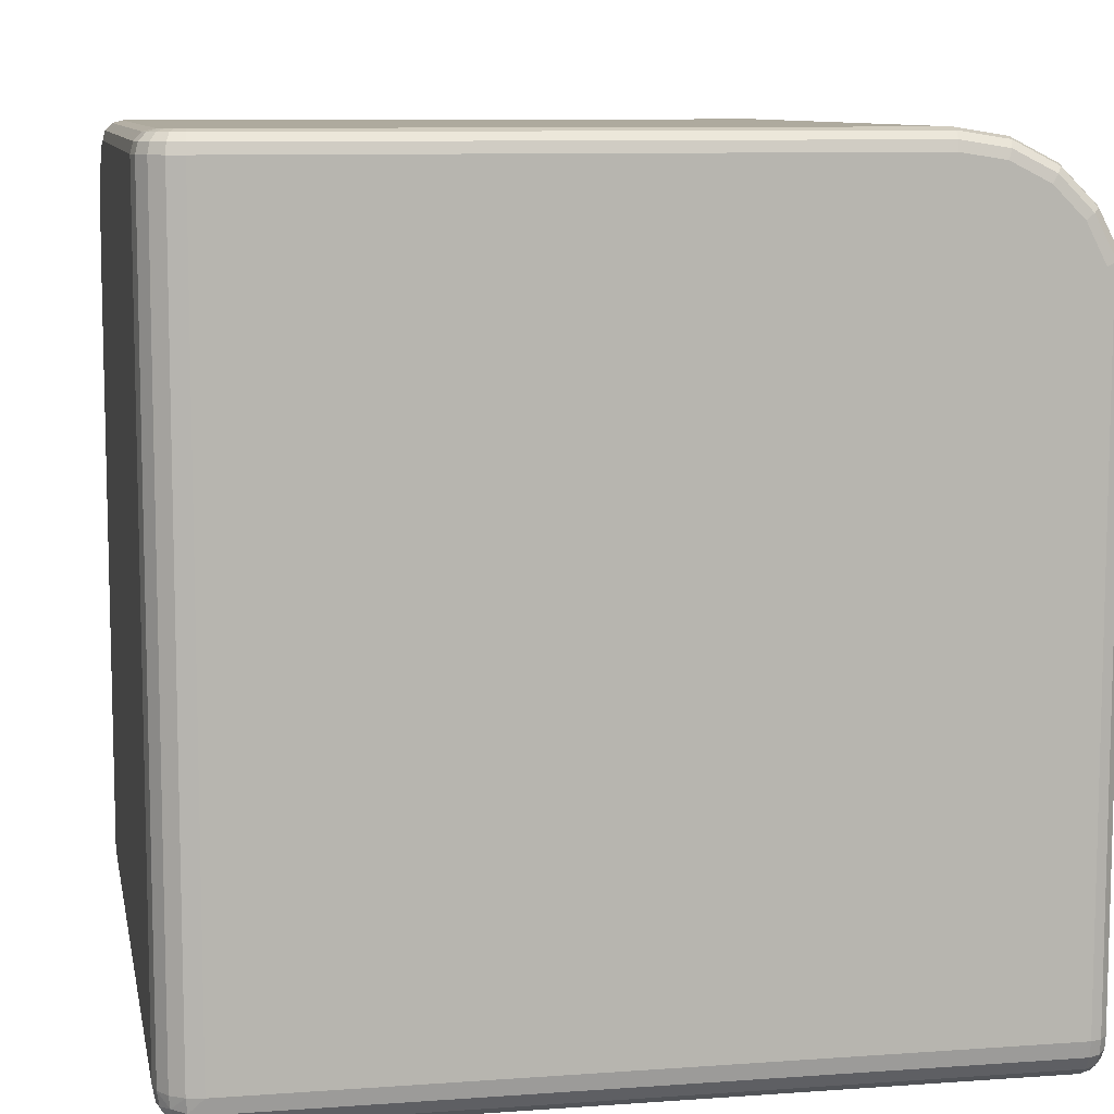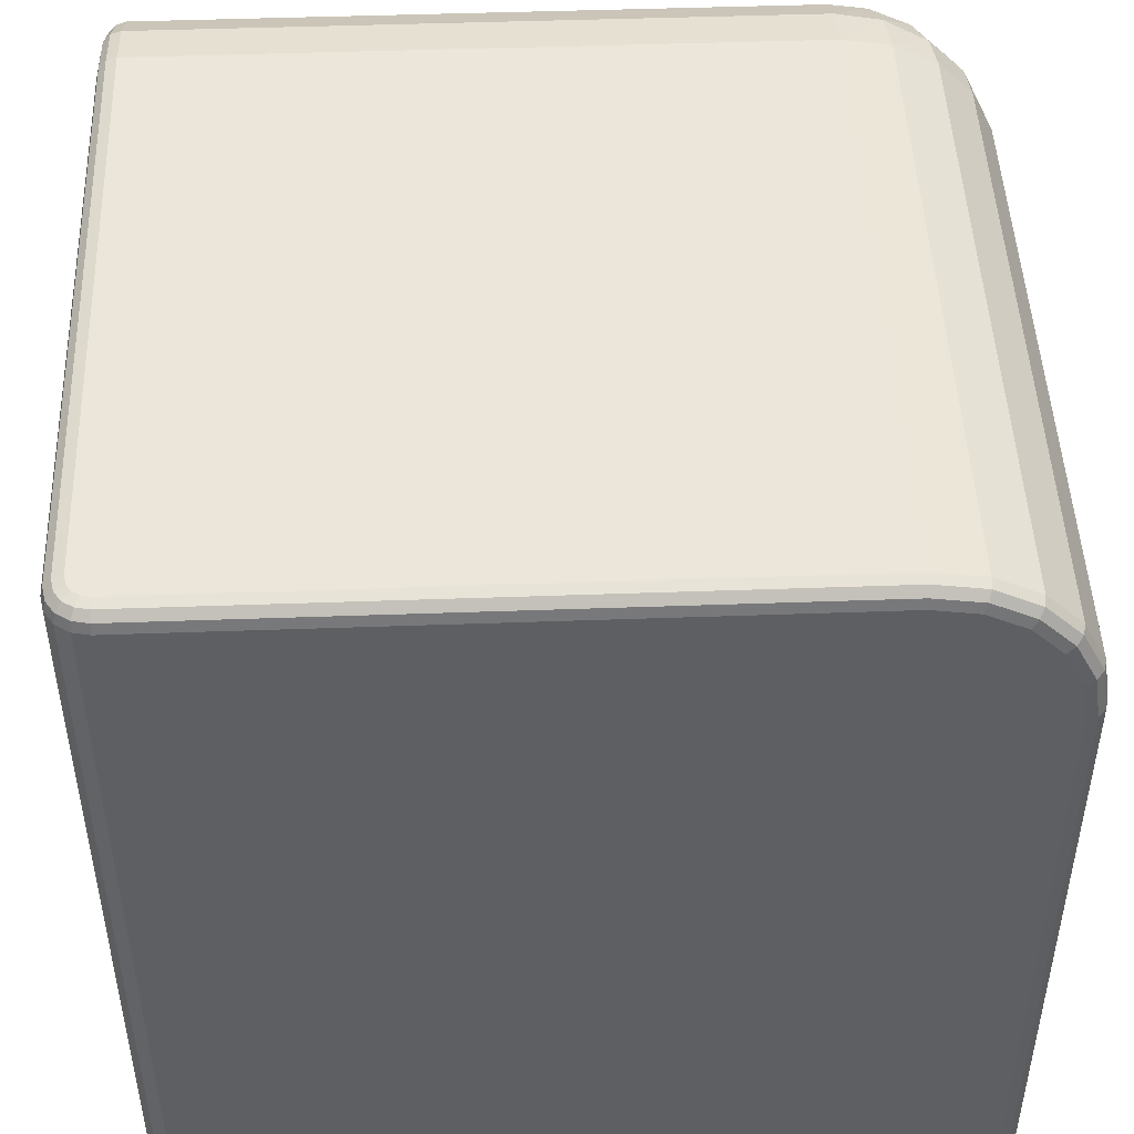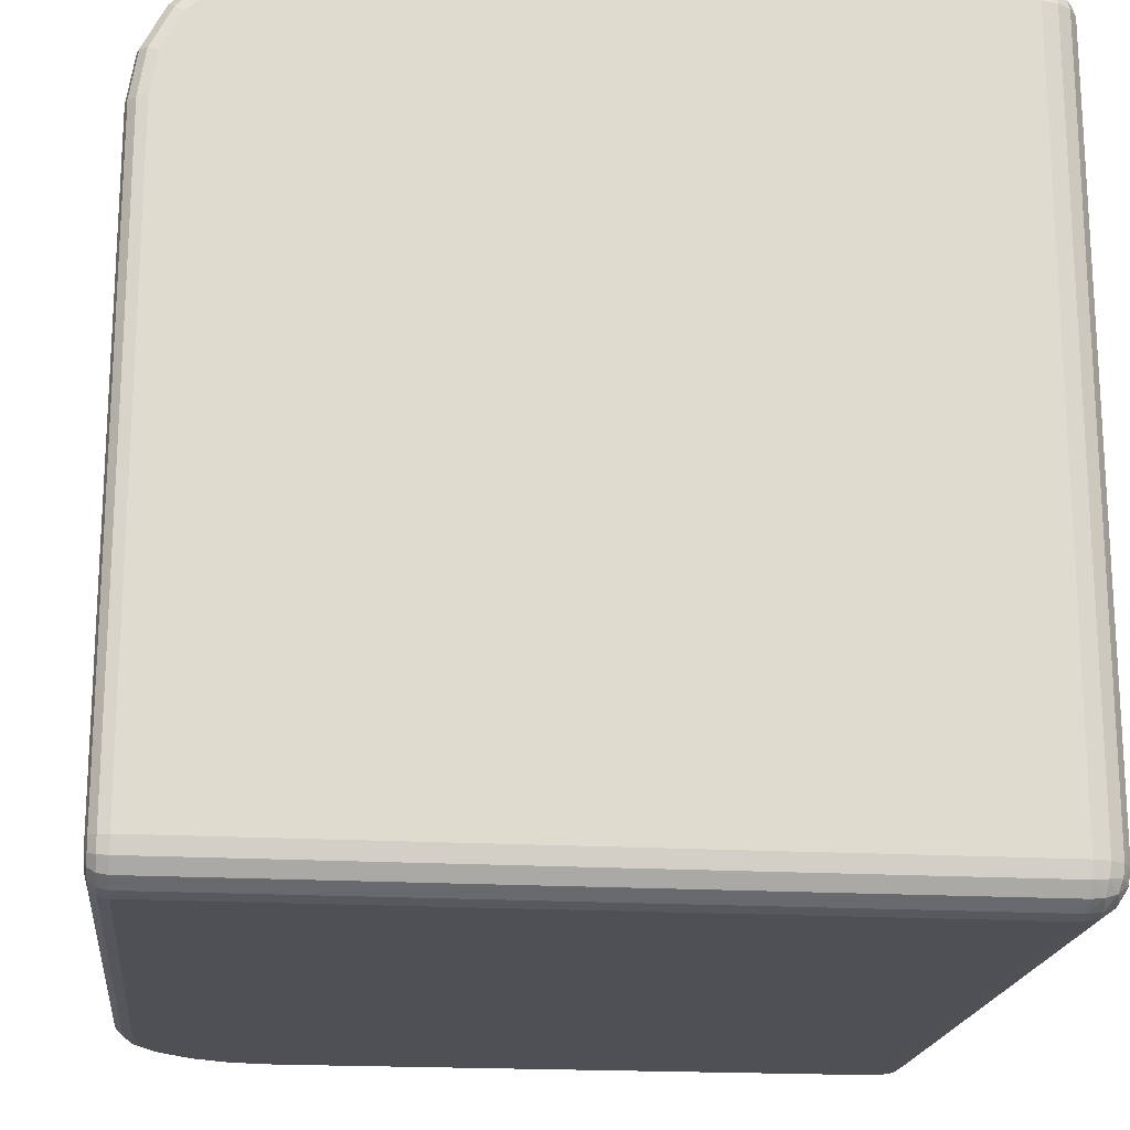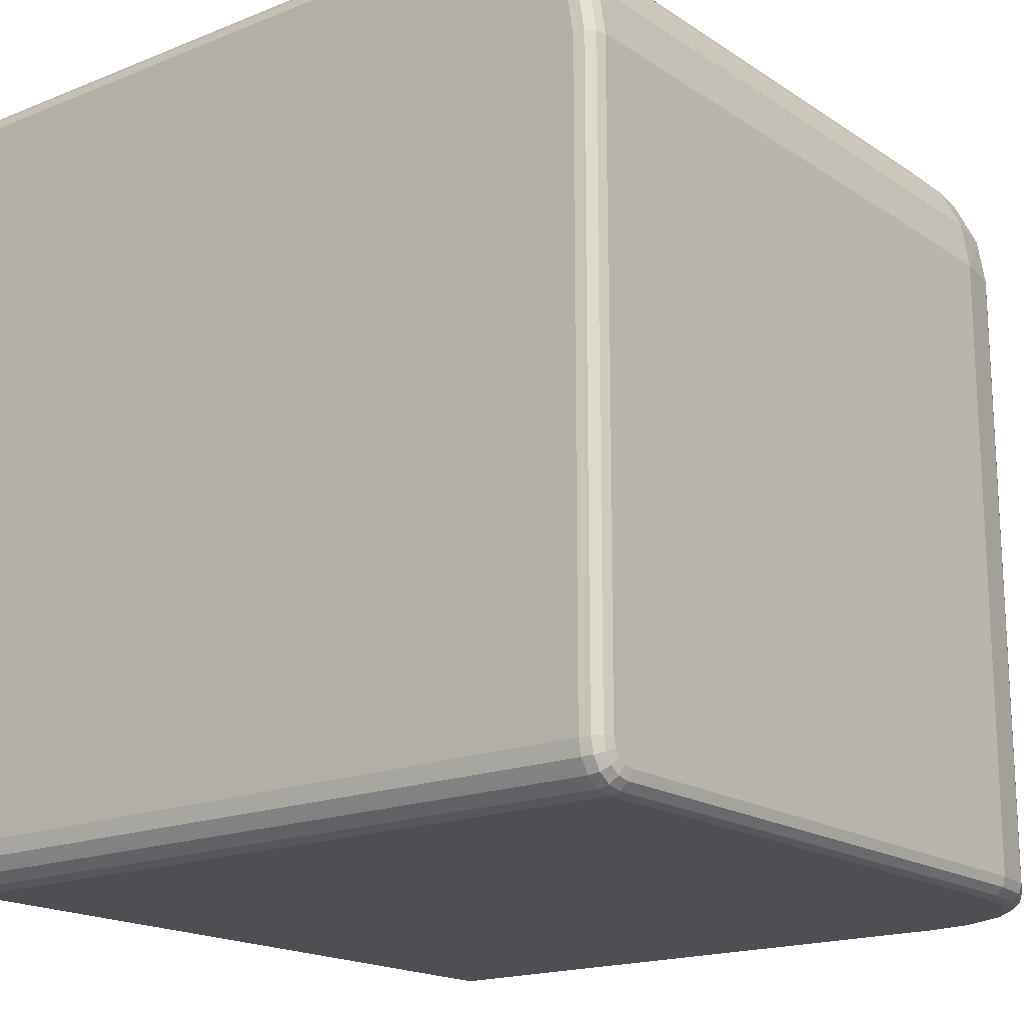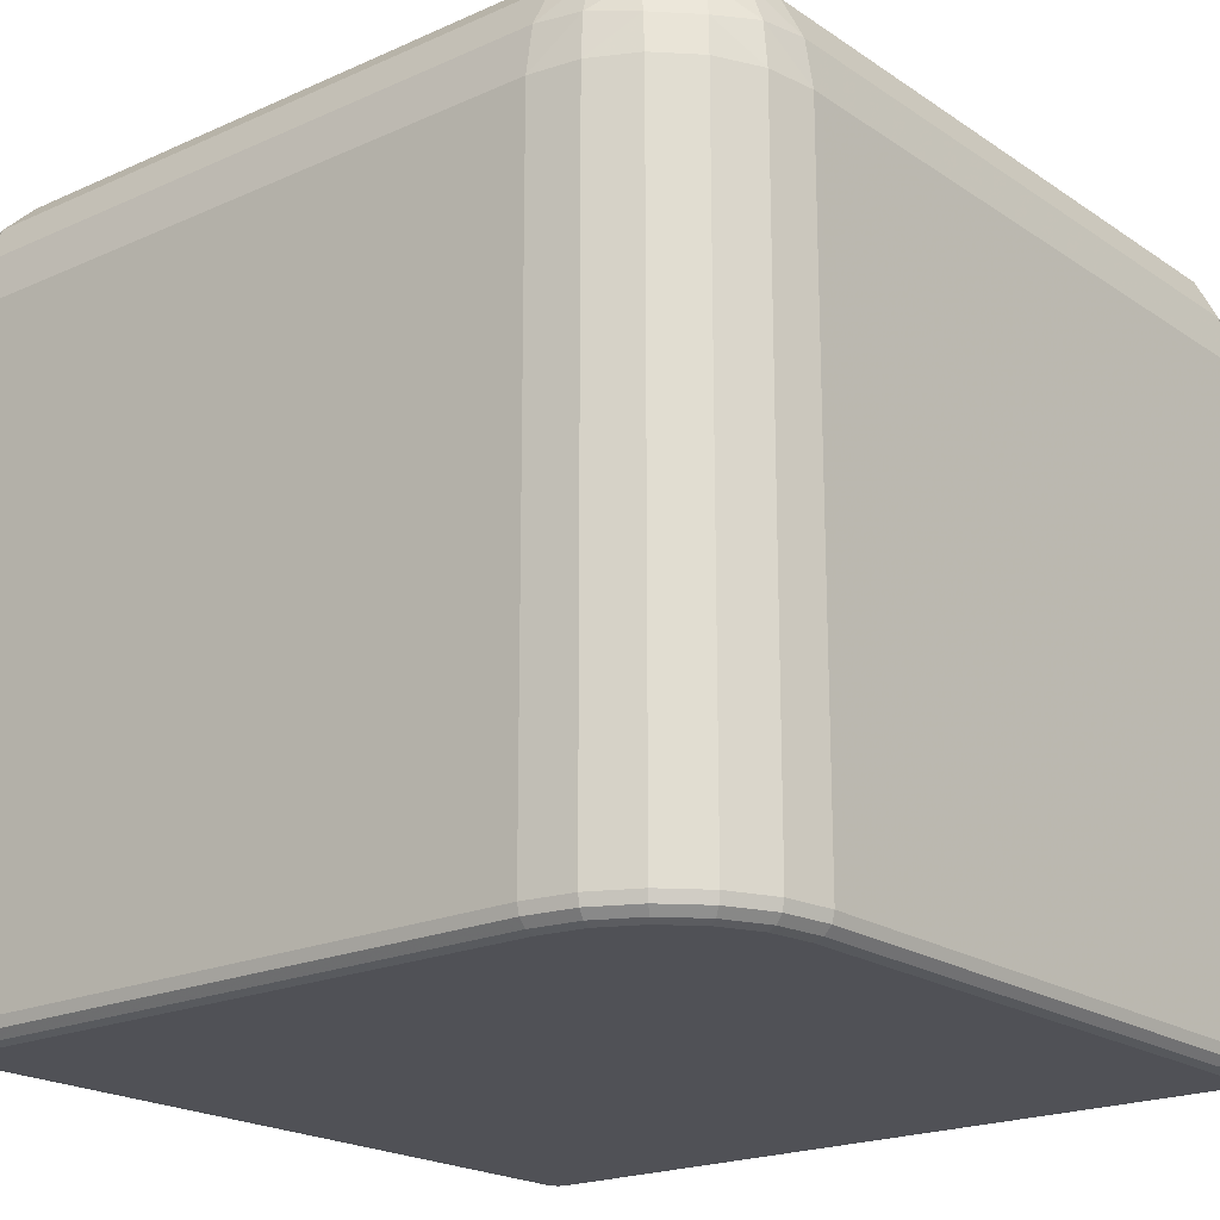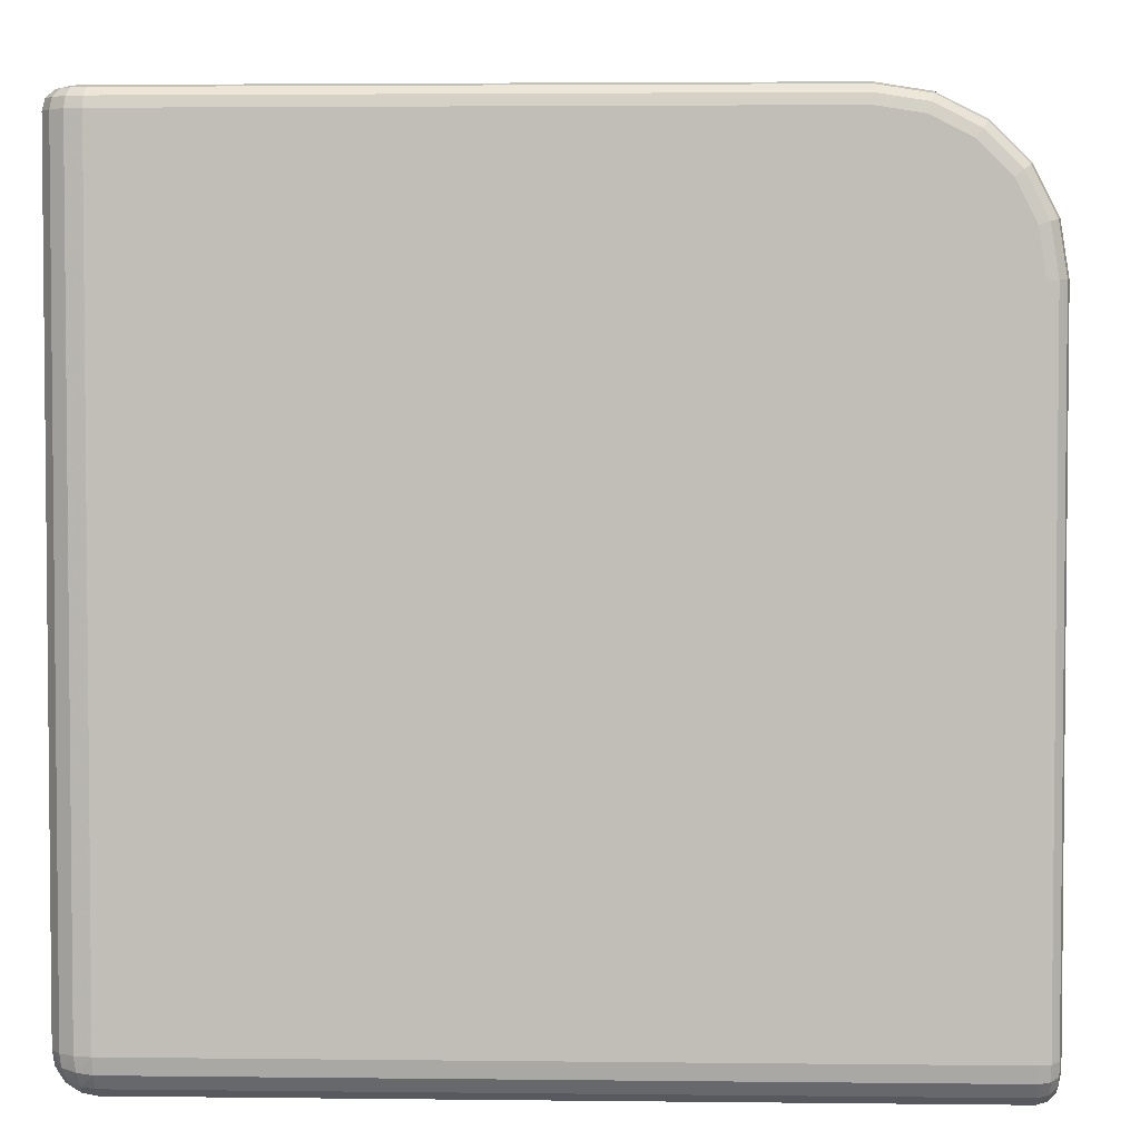
<metadata>
{"format":"obj","ext":"obj","renderer":"f3d","projection":"perspective","resolution":1024,"background":"white","views":[{"elev":9.2,"azim":-100.8,"up":"+Y"},{"elev":47.6,"azim":-92.3,"up":"+Y"},{"elev":-19.0,"azim":173.7,"up":"+Y"},{"elev":-17.9,"azim":-51.8,"up":"+Y"},{"elev":-20.3,"azim":39.4,"up":"+Y"},{"elev":3.5,"azim":-87.7,"up":"+Y"}]}
</metadata>
<code>
v -146.9 -149.6 -145
v -148.5 -148.5 -145
v -149.6 -146.9 -145
v -150 -145 -145
v -149.6 -145 -146.9
v -148.5 -145 -148.5
v -146.9 -145 -149.6
v -145 -145 -150
v -145 -146.9 -149.6
v -145 -148.5 -148.5
v -145 -149.6 -146.9
v -145 -150 -145
v -146.7 -149.4 -146.7
v -148.4 -148.4 -146.5
v -149.4 -146.7 -146.7
v -148.4 -146.5 -148.4
v -146.7 -146.7 -149.4
v -146.5 -148.4 -148.4
v -147.9 -147.9 -147.9
v -50.93 -63.13 -69
v -53.63 -57.83 -69
v -57.83 -53.63 -69
v -63.13 -50.93 -69
v -69 -50 -69
v -69 -50.93 -63.13
v -69 -53.63 -57.83
v -69 -57.83 -53.63
v -69 -63.13 -50.93
v -69 -69 -50
v -63.13 -69 -50.93
v -57.83 -69 -53.63
v -53.63 -69 -57.83
v -50.93 -69 -63.13
v -50 -69 -69
v -51.66 -63.52 -63.52
v -54 -58.29 -64.43
v -58.29 -54 -64.43
v -63.52 -51.66 -63.52
v -64.43 -54 -58.29
v -64.43 -58.29 -54
v -63.52 -63.52 -51.66
v -58.29 -64.43 -54
v -54 -64.43 -58.29
v -55.42 -59.62 -59.62
v -59.62 -55.42 -59.62
v -59.62 -59.62 -55.42
v -147.5 -50 -144.8
v -148.8 -50.33 -144.9
v -149.7 -51.23 -145
v -150 -52.45 -145
v -147.5 -50 -69
v -148.8 -50.33 -69.02
v -149.7 -51.23 -69.09
v -150 -52.45 -69.19
v -145 -150 -52.45
v -145 -149.7 -51.23
v -144.9 -148.8 -50.33
v -144.8 -147.5 -50
v -69 -147.5 -50
v -69.02 -148.8 -50.33
v -69.09 -149.7 -51.23
v -69.19 -150 -52.45
v -149.6 -52.45 -146.9
v -149.3 -51.23 -146.8
v -148.5 -50.33 -146.4
v -147.3 -50 -146
v -148.5 -52.45 -148.5
v -148.3 -51.23 -148.3
v -147.7 -50.33 -147.7
v -146.8 -50 -146.8
v -146.9 -52.45 -149.6
v -146.8 -51.23 -149.3
v -146.4 -50.33 -148.5
v -146 -50 -147.3
v -145 -52.45 -150
v -145 -51.23 -149.7
v -144.9 -50.33 -148.8
v -144.8 -50 -147.5
v -150 -145 -52.45
v -149.7 -145 -51.23
v -148.8 -144.9 -50.33
v -147.5 -144.8 -50
v -147.3 -146 -50
v -148.5 -146.4 -50.33
v -149.3 -146.8 -51.23
v -149.6 -146.9 -52.45
v -146.8 -146.8 -50
v -147.7 -147.7 -50.33
v -148.3 -148.3 -51.23
v -148.5 -148.5 -52.45
v -146 -147.3 -50
v -146.4 -148.5 -50.33
v -146.8 -149.3 -51.23
v -146.9 -149.6 -52.45
v -52.45 -150 -145
v -51.23 -149.7 -145
v -50.33 -148.8 -144.9
v -50 -147.5 -144.8
v -50 -147.3 -146
v -50.33 -148.5 -146.4
v -51.23 -149.3 -146.8
v -52.45 -149.6 -146.9
v -50 -146.8 -146.8
v -50.33 -147.7 -147.7
v -51.23 -148.3 -148.3
v -52.45 -148.5 -148.5
v -50 -146 -147.3
v -50.33 -146.4 -148.5
v -51.23 -146.8 -149.3
v -52.45 -146.9 -149.6
v -50 -144.8 -147.5
v -50.33 -144.9 -148.8
v -51.23 -145 -149.7
v -52.45 -145 -150
v -52.45 -150 -69.19
v -51.23 -149.7 -69.09
v -50.33 -148.8 -69.02
v -50 -147.5 -69
v -150 -69.19 -52.45
v -149.7 -69.09 -51.23
v -148.8 -69.02 -50.33
v -147.5 -69 -50
v -50 -69 -147.5
v -50.33 -69.02 -148.8
v -51.23 -69.09 -149.7
v -52.45 -69.19 -150
v -69.19 -52.45 -150
v -69.09 -51.23 -149.7
v -69.02 -50.33 -148.8
v -69 -50 -147.5
v -63.89 -53.29 -150
v -63.51 -52.11 -149.7
v -63.23 -51.25 -148.8
v -63.13 -50.93 -147.5
v -59.29 -55.64 -150
v -58.56 -54.63 -149.7
v -58.03 -53.9 -148.8
v -57.83 -53.63 -147.5
v -55.64 -59.29 -150
v -54.63 -58.56 -149.7
v -53.9 -58.03 -148.8
v -53.63 -57.83 -147.5
v -53.29 -63.89 -150
v -52.11 -63.51 -149.7
v -51.25 -63.23 -148.8
v -50.93 -63.13 -147.5
v -150 -63.89 -53.29
v -149.7 -63.51 -52.11
v -148.8 -63.23 -51.25
v -147.5 -63.13 -50.93
v -150 -59.29 -55.64
v -149.7 -58.56 -54.63
v -148.8 -58.03 -53.9
v -147.5 -57.83 -53.63
v -150 -55.64 -59.29
v -149.7 -54.63 -58.56
v -148.8 -53.9 -58.03
v -147.5 -53.63 -57.83
v -150 -53.29 -63.89
v -149.7 -52.11 -63.51
v -148.8 -51.25 -63.23
v -147.5 -50.93 -63.13
v -53.29 -150 -63.89
v -52.11 -149.7 -63.51
v -51.25 -148.8 -63.23
v -50.93 -147.5 -63.13
v -55.64 -150 -59.29
v -54.63 -149.7 -58.56
v -53.9 -148.8 -58.03
v -53.63 -147.5 -57.83
v -59.29 -150 -55.64
v -58.56 -149.7 -54.63
v -58.03 -148.8 -53.9
v -57.83 -147.5 -53.63
v -63.89 -150 -53.29
v -63.51 -149.7 -52.11
v -63.23 -148.8 -51.25
v -63.13 -147.5 -50.93
f 11 12 13
f 13 12 1
f 13 1 14
f 14 1 2
f 2 3 14
f 14 3 15
f 3 4 15
f 15 4 5
f 15 5 16
f 16 5 6
f 6 7 16
f 16 7 17
f 7 8 17
f 17 8 9
f 17 9 18
f 18 9 10
f 10 11 18
f 18 11 13
f 18 13 19
f 19 13 14
f 14 15 19
f 19 15 16
f 16 17 19
f 19 17 18
f 33 34 35
f 35 20 36
f 36 20 21
f 36 21 37
f 37 21 22
f 22 23 37
f 37 23 38
f 23 24 38
f 38 25 39
f 39 25 26
f 39 26 40
f 40 26 27
f 27 28 40
f 40 28 41
f 28 29 41
f 41 30 42
f 42 30 31
f 42 31 43
f 43 31 32
f 32 33 43
f 43 33 35
f 43 35 44
f 44 36 45
f 45 36 37
f 37 38 45
f 45 39 46
f 46 39 40
f 40 41 46
f 46 42 44
f 44 42 43
f 49 64 50
f 50 64 63
f 48 65 49
f 49 65 64
f 47 66 48
f 48 66 65
f 57 60 58
f 58 60 59
f 56 61 57
f 57 61 60
f 55 62 56
f 56 62 61
f 82 81 83
f 83 81 84
f 81 80 84
f 84 80 85
f 80 79 85
f 85 79 86
f 98 97 99
f 99 97 100
f 97 96 100
f 100 96 101
f 96 95 101
f 101 95 102
f 50 63 4
f 4 63 5
f 63 67 5
f 5 67 6
f 67 71 6
f 6 71 7
f 71 75 7
f 7 75 8
f 4 3 79
f 79 3 86
f 3 2 86
f 86 2 90
f 2 1 90
f 90 1 94
f 1 12 94
f 94 12 55
f 12 11 95
f 95 11 102
f 11 10 102
f 102 10 106
f 10 9 106
f 106 9 110
f 9 8 110
f 110 8 114
f 24 23 130
f 130 23 134
f 23 22 134
f 134 22 138
f 22 21 138
f 138 21 142
f 21 20 142
f 142 20 146
f 20 34 146
f 146 34 123
f 29 28 122
f 122 28 150
f 28 27 150
f 150 27 154
f 27 26 154
f 154 26 158
f 26 25 158
f 158 25 162
f 25 24 162
f 162 24 51
f 34 33 118
f 118 33 166
f 33 32 166
f 166 32 170
f 32 31 170
f 170 31 174
f 31 30 174
f 174 30 178
f 30 29 178
f 178 29 59
f 47 51 24
f 123 34 111
f 58 59 29
f 62 55 12
f 54 50 4
f 8 126 114
f 50 54 49
f 49 54 53
f 48 52 47
f 47 52 51
f 49 53 48
f 48 53 52
f 65 66 69
f 69 66 70
f 63 64 67
f 67 64 68
f 64 65 68
f 68 65 69
f 69 70 73
f 73 70 74
f 67 68 71
f 71 68 72
f 68 69 72
f 72 69 73
f 73 74 77
f 77 74 78
f 71 72 75
f 75 72 76
f 72 73 76
f 76 73 77
f 77 78 129
f 129 78 130
f 75 76 127
f 127 76 128
f 76 77 128
f 128 77 129
f 81 82 121
f 121 82 122
f 79 80 119
f 119 80 120
f 80 81 120
f 120 81 121
f 85 86 89
f 89 86 90
f 83 84 87
f 87 84 88
f 84 85 88
f 88 85 89
f 89 90 93
f 93 90 94
f 87 88 91
f 91 88 92
f 88 89 92
f 92 89 93
f 56 93 55
f 55 93 94
f 57 92 56
f 56 92 93
f 58 91 57
f 57 91 92
f 97 98 117
f 117 98 118
f 95 96 115
f 115 96 116
f 96 97 116
f 116 97 117
f 101 102 105
f 105 102 106
f 99 100 103
f 103 100 104
f 100 101 104
f 104 101 105
f 105 106 109
f 109 106 110
f 103 104 107
f 107 104 108
f 104 105 108
f 108 105 109
f 110 114 109
f 109 114 113
f 108 112 107
f 107 112 111
f 109 113 108
f 108 113 112
f 114 126 113
f 113 126 125
f 112 124 111
f 111 124 123
f 113 125 112
f 112 125 124
f 117 118 165
f 165 118 166
f 115 116 163
f 163 116 164
f 116 117 164
f 164 117 165
f 121 122 149
f 149 122 150
f 119 120 147
f 147 120 148
f 120 121 148
f 148 121 149
f 129 130 133
f 133 130 134
f 127 128 131
f 131 128 132
f 128 129 132
f 132 129 133
f 133 134 137
f 137 134 138
f 131 132 135
f 135 132 136
f 132 133 136
f 136 133 137
f 137 138 141
f 141 138 142
f 135 136 139
f 139 136 140
f 136 137 140
f 140 137 141
f 141 142 145
f 145 142 146
f 139 140 143
f 143 140 144
f 140 141 144
f 144 141 145
f 124 145 123
f 123 145 146
f 125 144 124
f 124 144 145
f 126 143 125
f 125 143 144
f 149 150 153
f 153 150 154
f 147 148 151
f 151 148 152
f 148 149 152
f 152 149 153
f 153 154 157
f 157 154 158
f 151 152 155
f 155 152 156
f 152 153 156
f 156 153 157
f 157 158 161
f 161 158 162
f 155 156 159
f 159 156 160
f 156 157 160
f 160 157 161
f 52 161 51
f 51 161 162
f 53 160 52
f 52 160 161
f 54 159 53
f 53 159 160
f 165 166 169
f 169 166 170
f 163 164 167
f 167 164 168
f 164 165 168
f 168 165 169
f 169 170 173
f 173 170 174
f 167 168 171
f 171 168 172
f 168 169 172
f 172 169 173
f 173 174 177
f 177 174 178
f 171 172 175
f 175 172 176
f 172 173 176
f 176 173 177
f 60 177 59
f 59 177 178
f 61 176 60
f 60 176 177
f 62 175 61
f 61 175 176
f 87 29 83
f 29 82 83
f 70 24 74
f 24 78 74
f 103 34 99
f 34 98 99
f 82 29 122
f 87 91 29
f 58 29 91
f 70 66 24
f 47 24 66
f 78 24 130
f 103 107 34
f 111 34 107
f 98 34 118
f 171 12 167
f 167 12 163
f 12 115 163
f 115 12 95
f 171 175 12
f 62 12 175
f 151 4 147
f 4 119 147
f 155 4 151
f 155 159 4
f 54 4 159
f 119 4 79
f 127 8 75
f 135 8 131
f 131 8 127
f 8 135 139
f 139 143 8
f 8 143 126
f 41 29 30
f 46 41 42
f 44 35 36
f 35 34 20
f 45 38 39
f 38 24 25

</code>
